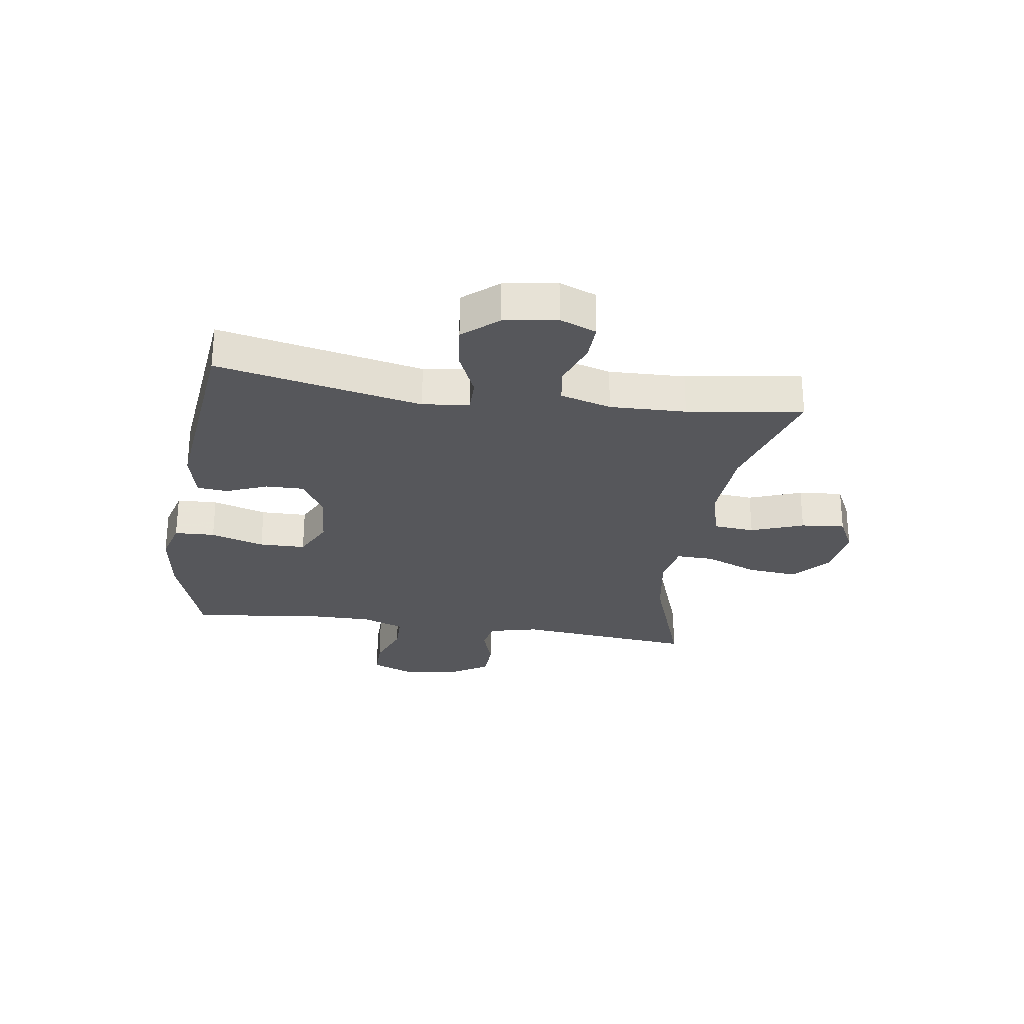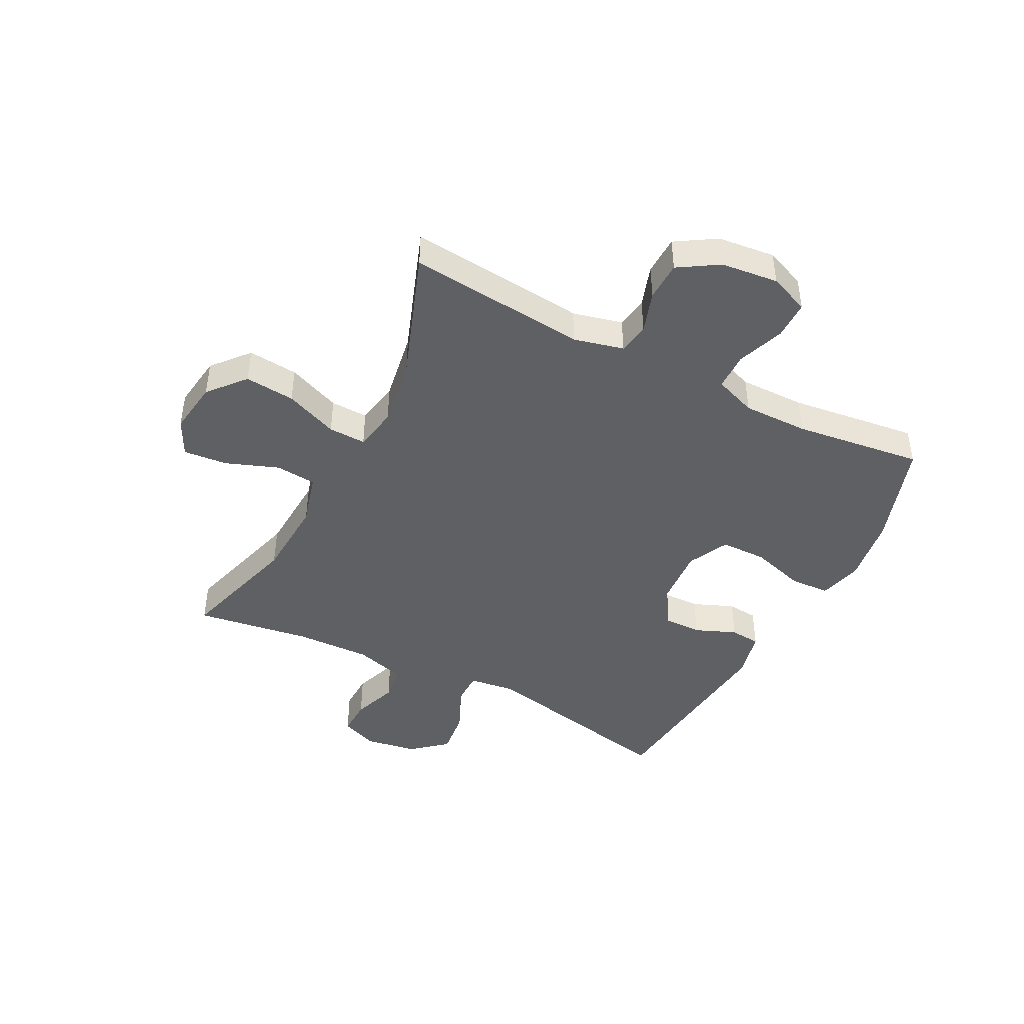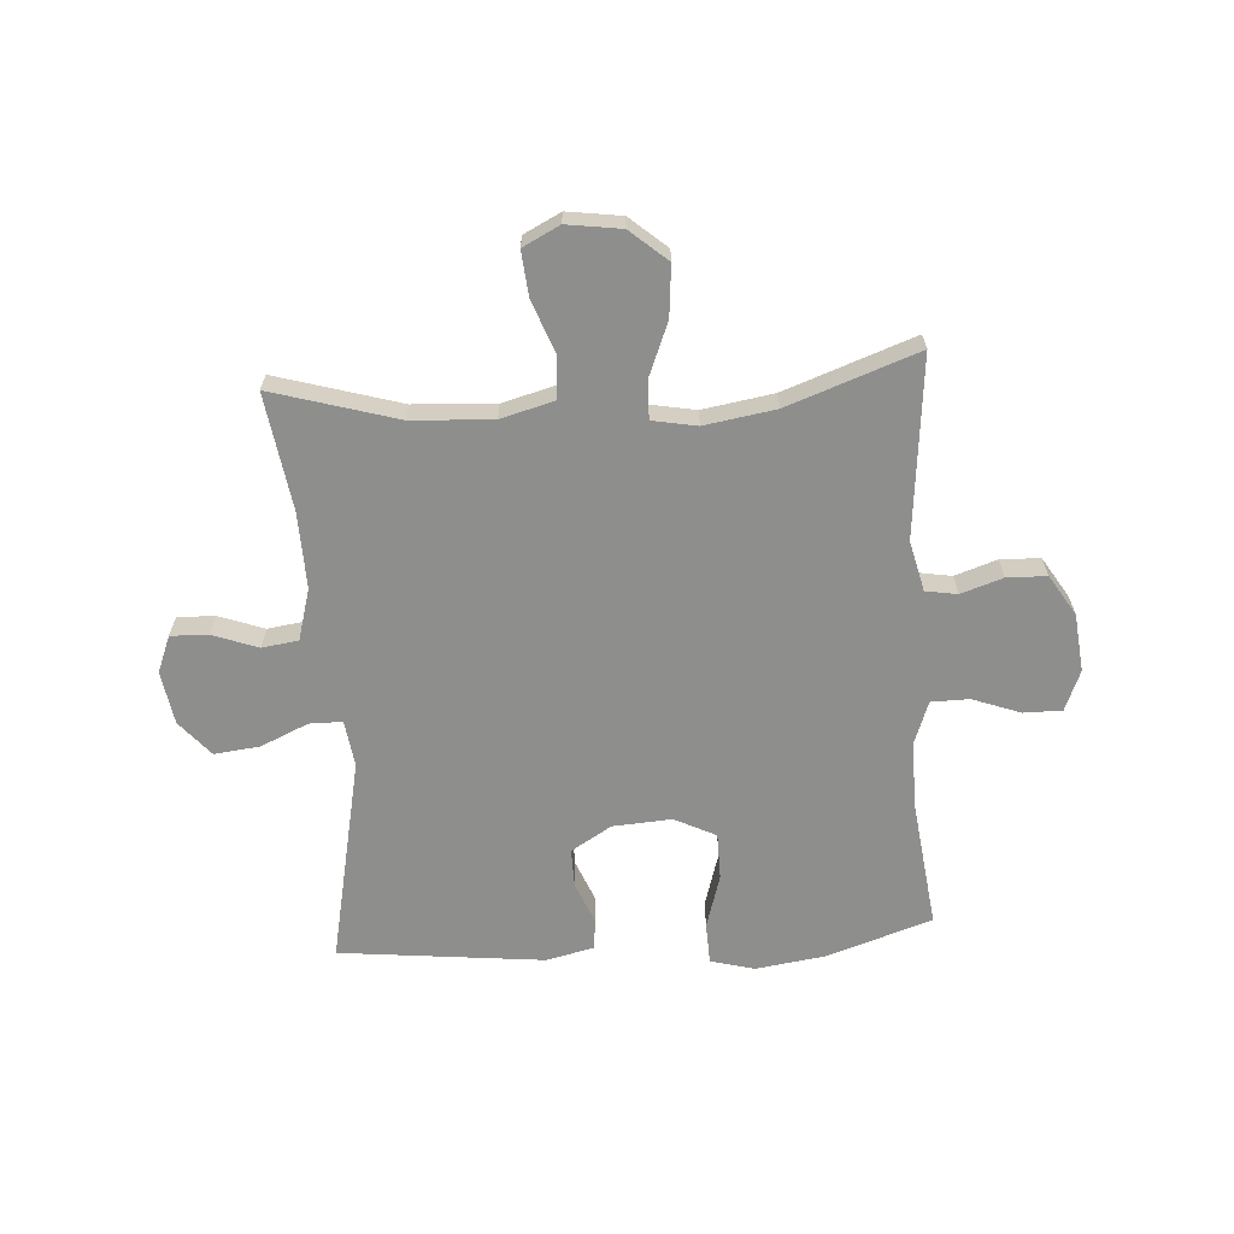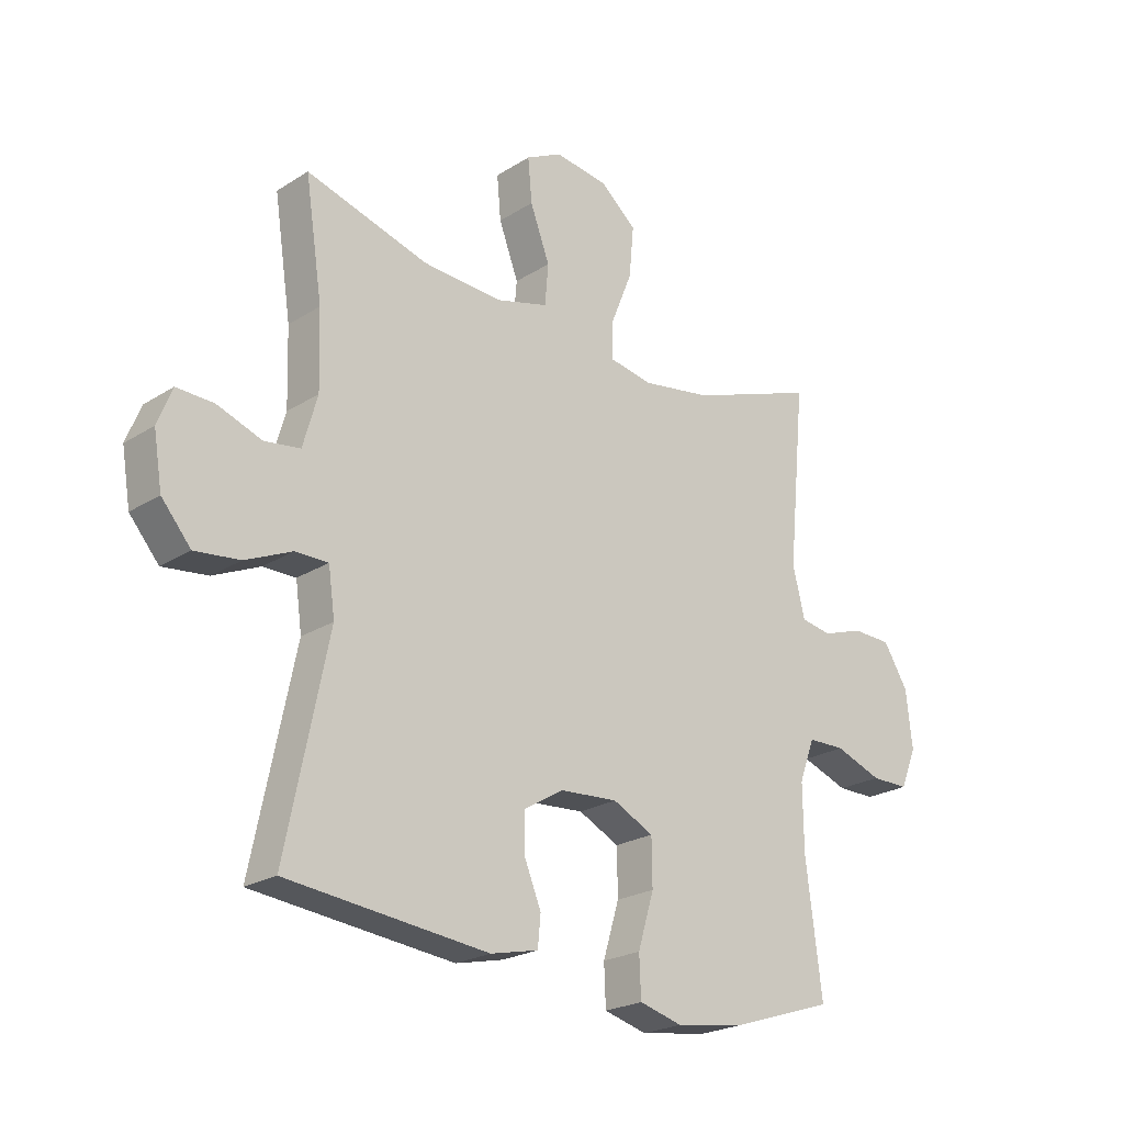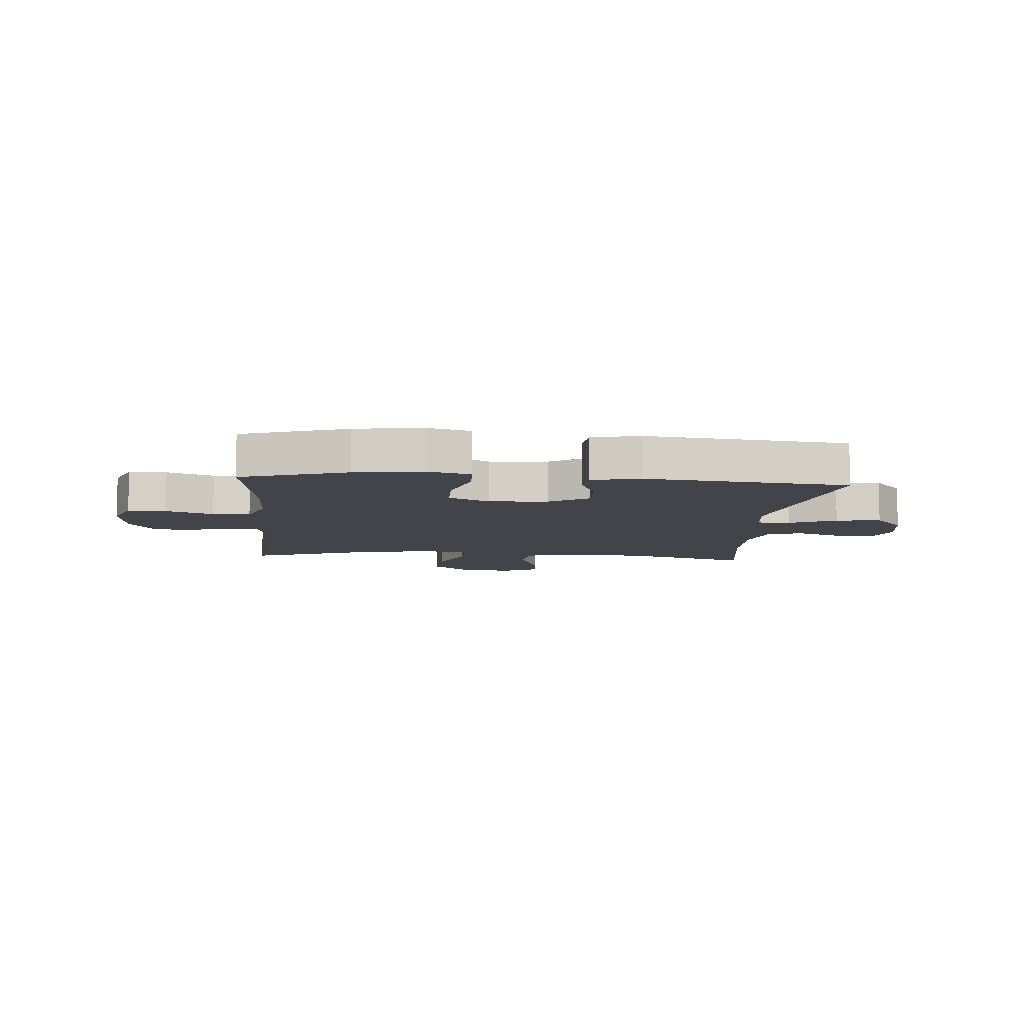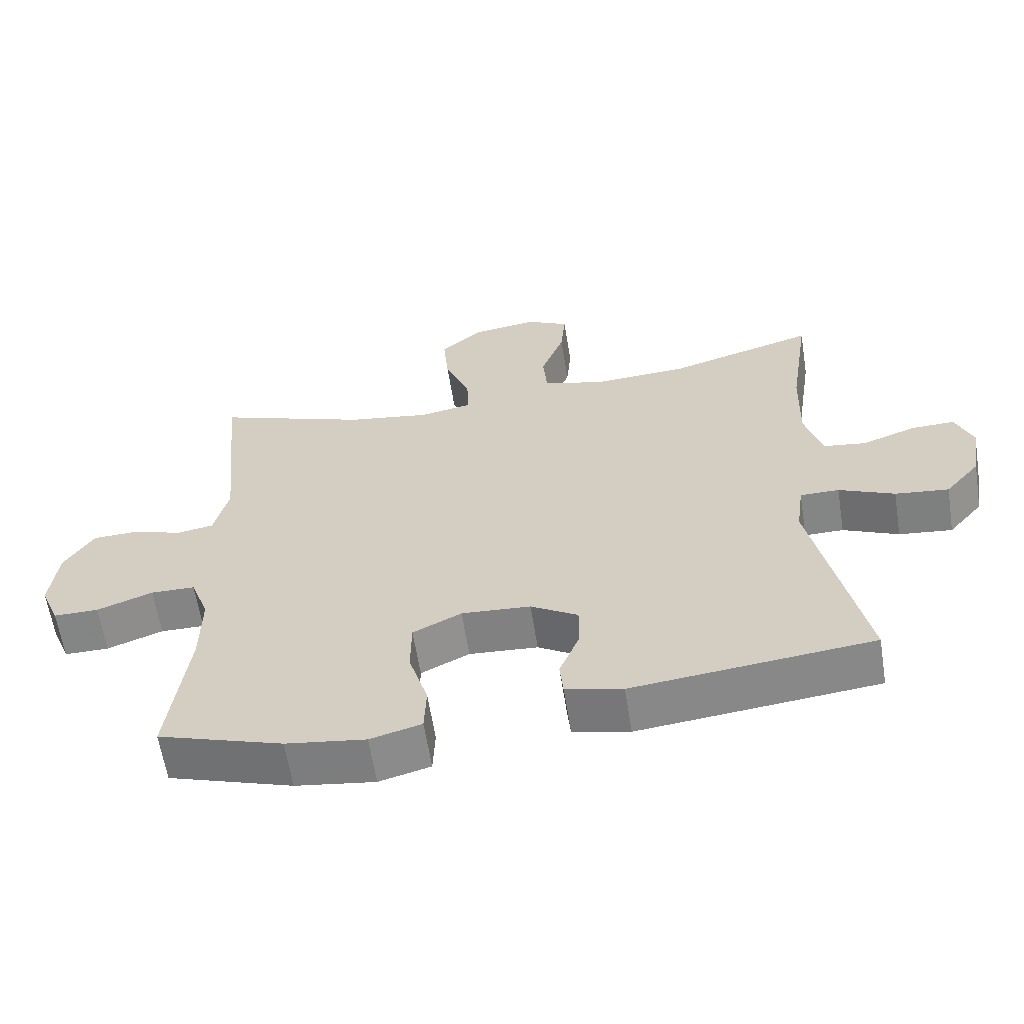
<metadata>
{"format":"obj","ext":"obj","renderer":"f3d","projection":"perspective","resolution":1024,"background":"white","views":[{"elev":-27.3,"azim":-98.6,"up":"+Y"},{"elev":-44.3,"azim":62.8,"up":"+Y"},{"elev":-64.9,"azim":3.7,"up":"+Y"},{"elev":-22.8,"azim":-42.9,"up":"+Z"},{"elev":-8.5,"azim":175.3,"up":"+Y"},{"elev":-61.6,"azim":-171.0,"up":"+Z"}]}
</metadata>
<code>
v -0.5 0.07 -0.5
v -0.427 0.07 -0.146
v -0.438 0.07 -0.066
v -0.495 0.07 -0.066
v -0.576 0.07 -0.102
v -0.654 0.07 -0.111
v -0.705 0.07 -0.051
v -0.72 0.07 0.04
v -0.695 0.07 0.103
v -0.631 0.07 0.101
v -0.553 0.07 0.073
v -0.491 0.07 0.082
v -0.466 0.07 0.17
v -0.47 0.07 0.301
v -0.5 0.07 0.5
v -0.287 0.07 0.438
v -0.148 0.07 0.43
v -0.057 0.07 0.455
v -0.051 0.07 0.526
v -0.085 0.07 0.617
v -0.092 0.07 0.693
v -0.029 0.07 0.725
v 0.064 0.07 0.712
v 0.127 0.07 0.658
v 0.119 0.07 0.571
v 0.082 0.07 0.479
v 0.08 0.07 0.414
v 0.156 0.07 0.4
v 0.278 0.07 0.42
v 0.5 0.07 0.5
v 0.47 0.07 0.19
v 0.491 0.07 0.104
v 0.545 0.07 0.095
v 0.617 0.07 0.119
v 0.685 0.07 0.117
v 0.728 0.07 0.048
v 0.739 0.07 -0.051
v 0.711 0.07 -0.12
v 0.645 0.07 -0.12
v 0.563 0.07 -0.09
v 0.498 0.07 -0.091
v 0.471 0.07 -0.164
v 0.472 0.07 -0.278
v 0.5 0.07 -0.5
v 0.317 0.07 -0.56
v 0.2 0.07 -0.577
v 0.125 0.07 -0.557
v 0.122 0.07 -0.487
v 0.15 0.07 -0.394
v 0.149 0.07 -0.314
v 0.078 0.07 -0.279
v -0.023 0.07 -0.286
v -0.092 0.07 -0.328
v -0.091 0.07 -0.394
v -0.062 0.07 -0.465
v -0.067 0.07 -0.518
v -0.15 0.07 -0.537
v -0.5 0 -0.5
v -0.427 0 -0.146
v -0.438 0 -0.066
v -0.495 0 -0.066
v -0.576 0 -0.102
v -0.654 0 -0.111
v -0.705 0 -0.051
v -0.72 0 0.04
v -0.695 0 0.103
v -0.631 0 0.101
v -0.553 0 0.073
v -0.491 0 0.082
v -0.466 0 0.17
v -0.47 0 0.301
v -0.5 0 0.5
v -0.287 0 0.438
v -0.148 0 0.43
v -0.057 0 0.455
v -0.051 0 0.526
v -0.085 0 0.617
v -0.092 0 0.693
v -0.029 0 0.725
v 0.064 0 0.712
v 0.127 0 0.658
v 0.119 0 0.571
v 0.082 0 0.479
v 0.08 0 0.414
v 0.156 0 0.4
v 0.278 0 0.42
v 0.5 0 0.5
v 0.47 0 0.19
v 0.491 0 0.104
v 0.545 0 0.095
v 0.617 0 0.119
v 0.685 0 0.117
v 0.728 0 0.048
v 0.739 0 -0.051
v 0.711 0 -0.12
v 0.645 0 -0.12
v 0.563 0 -0.09
v 0.498 0 -0.091
v 0.471 0 -0.164
v 0.472 0 -0.278
v 0.5 0 -0.5
v 0.317 0 -0.56
v 0.2 0 -0.577
v 0.125 0 -0.557
v 0.122 0 -0.487
v 0.15 0 -0.394
v 0.149 0 -0.314
v 0.078 0 -0.279
v -0.023 0 -0.286
v -0.092 0 -0.328
v -0.091 0 -0.394
v -0.062 0 -0.465
v -0.067 0 -0.518
v -0.15 0 -0.537
f 54 55 56 57
f 53 54 57 1
f 52 53 1 2
f 51 52 2 3
f 46 47 48 49
f 46 49 50
f 43 44 45 46
f 42 43 46 50
f 41 42 50 51
f 37 38 39 40
f 37 40 41
f 36 37 41
f 33 34 35 36
f 32 33 36 41
f 31 32 41 51
f 29 30 31 51
f 23 24 25 26
f 23 26 27
f 22 23 27
f 19 20 21 22
f 18 19 22 27
f 17 18 27
f 16 17 27 28
f 14 15 16
f 13 14 16 28
f 8 9 10 11
f 8 11 12
f 7 8 12
f 4 5 6 7
f 3 4 7 12
f 13 28 29 51
f 3 12 13 51
f 114 113 112 111
f 58 114 111 110
f 59 58 110 109
f 60 59 109 108
f 106 105 104 103
f 107 106 103
f 103 102 101 100
f 107 103 100 99
f 108 107 99 98
f 97 96 95 94
f 98 97 94
f 98 94 93
f 93 92 91 90
f 98 93 90 89
f 108 98 89 88
f 108 88 87 86
f 83 82 81 80
f 84 83 80
f 84 80 79
f 79 78 77 76
f 84 79 76 75
f 84 75 74
f 85 84 74 73
f 73 72 71
f 85 73 71 70
f 68 67 66 65
f 69 68 65
f 69 65 64
f 64 63 62 61
f 69 64 61 60
f 108 86 85 70
f 108 70 69 60
f 1 58 59 2
f 2 59 60 3
f 3 60 61 4
f 4 61 62 5
f 5 62 63 6
f 6 63 64 7
f 7 64 65 8
f 8 65 66 9
f 9 66 67 10
f 10 67 68 11
f 11 68 69 12
f 12 69 70 13
f 13 70 71 14
f 14 71 72 15
f 15 72 73 16
f 16 73 74 17
f 17 74 75 18
f 18 75 76 19
f 19 76 77 20
f 20 77 78 21
f 21 78 79 22
f 22 79 80 23
f 23 80 81 24
f 24 81 82 25
f 25 82 83 26
f 26 83 84 27
f 27 84 85 28
f 28 85 86 29
f 29 86 87 30
f 30 87 88 31
f 31 88 89 32
f 32 89 90 33
f 33 90 91 34
f 34 91 92 35
f 35 92 93 36
f 36 93 94 37
f 37 94 95 38
f 38 95 96 39
f 39 96 97 40
f 40 97 98 41
f 41 98 99 42
f 42 99 100 43
f 43 100 101 44
f 44 101 102 45
f 45 102 103 46
f 46 103 104 47
f 47 104 105 48
f 48 105 106 49
f 49 106 107 50
f 50 107 108 51
f 51 108 109 52
f 52 109 110 53
f 53 110 111 54
f 54 111 112 55
f 55 112 113 56
f 56 113 114 57
f 57 114 58 1

</code>
